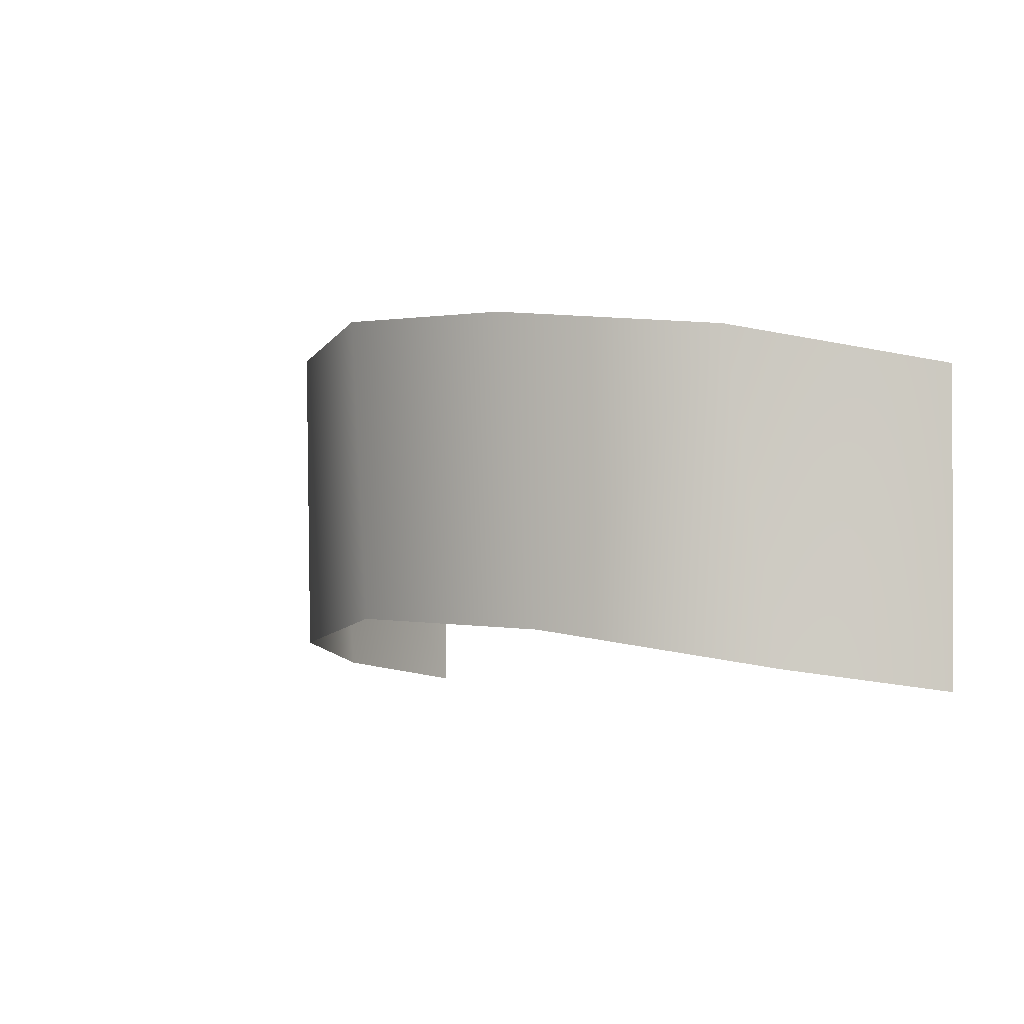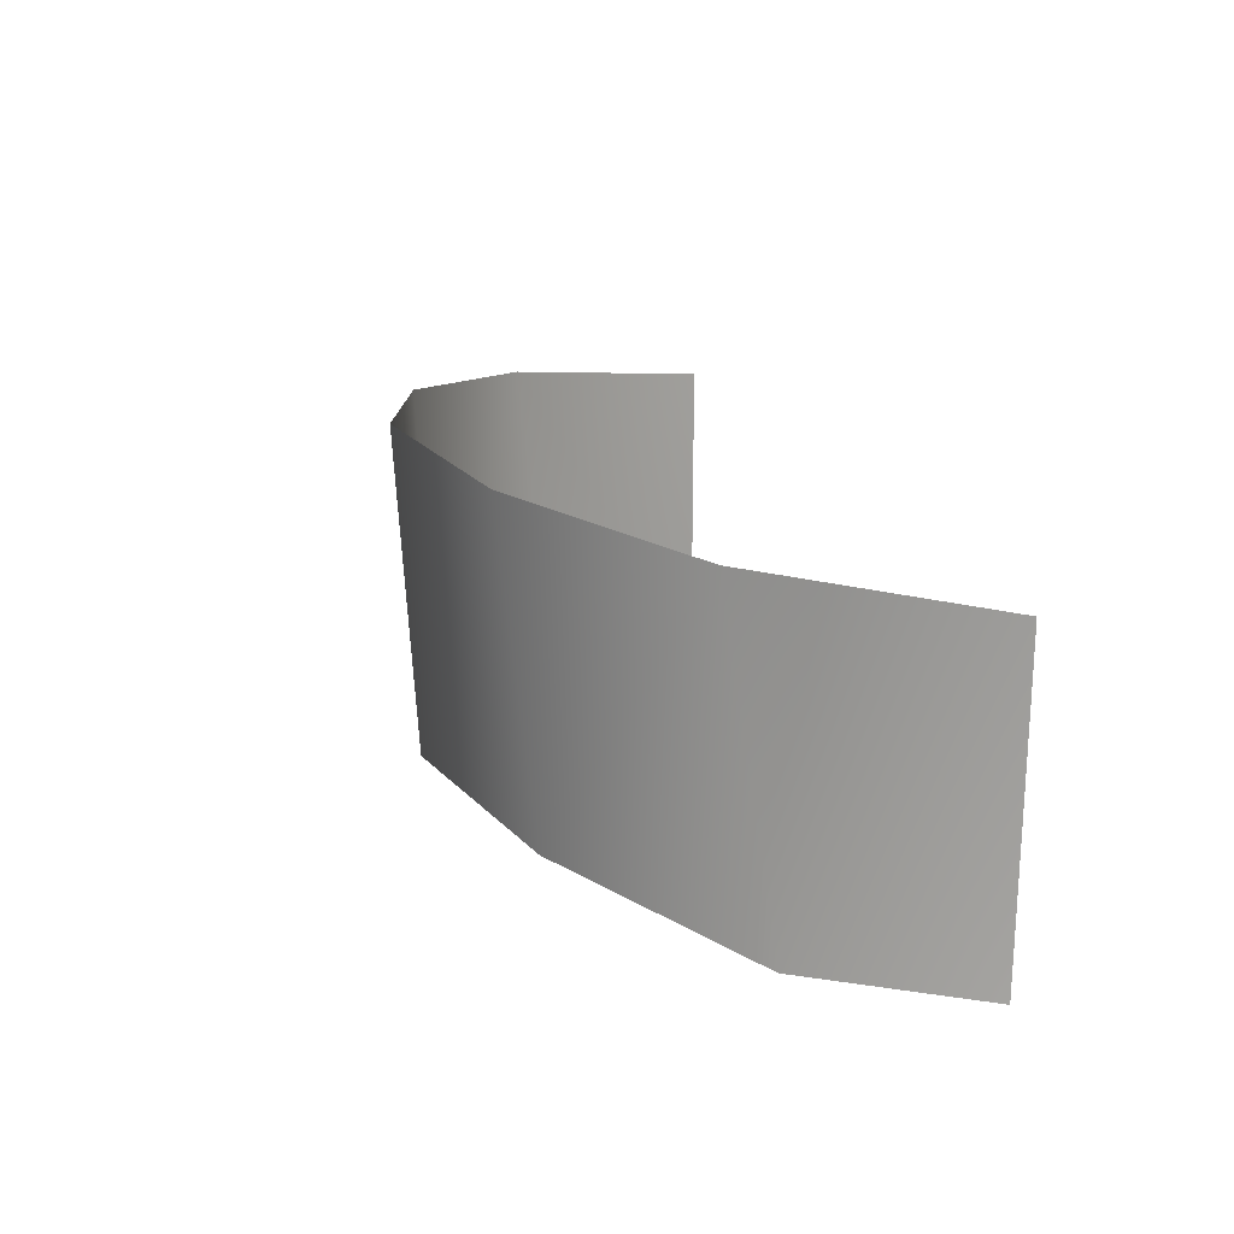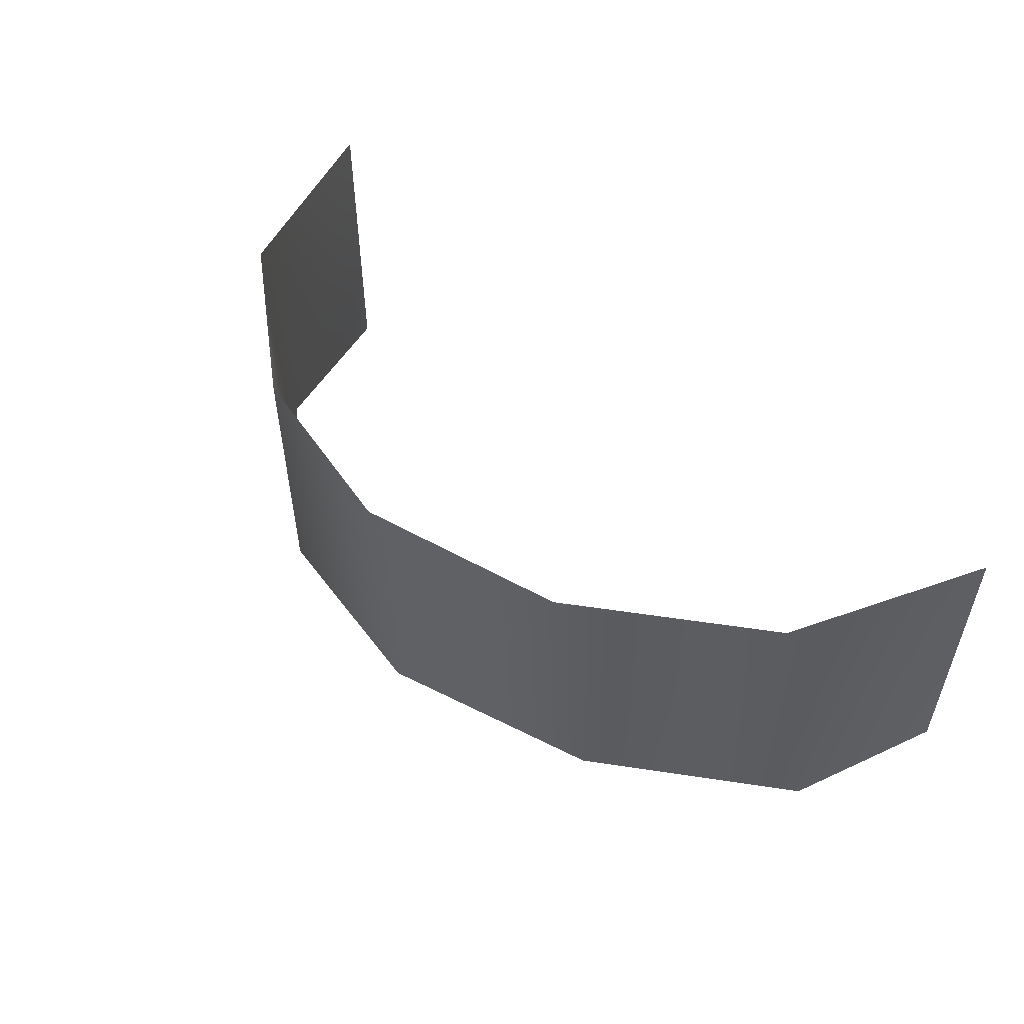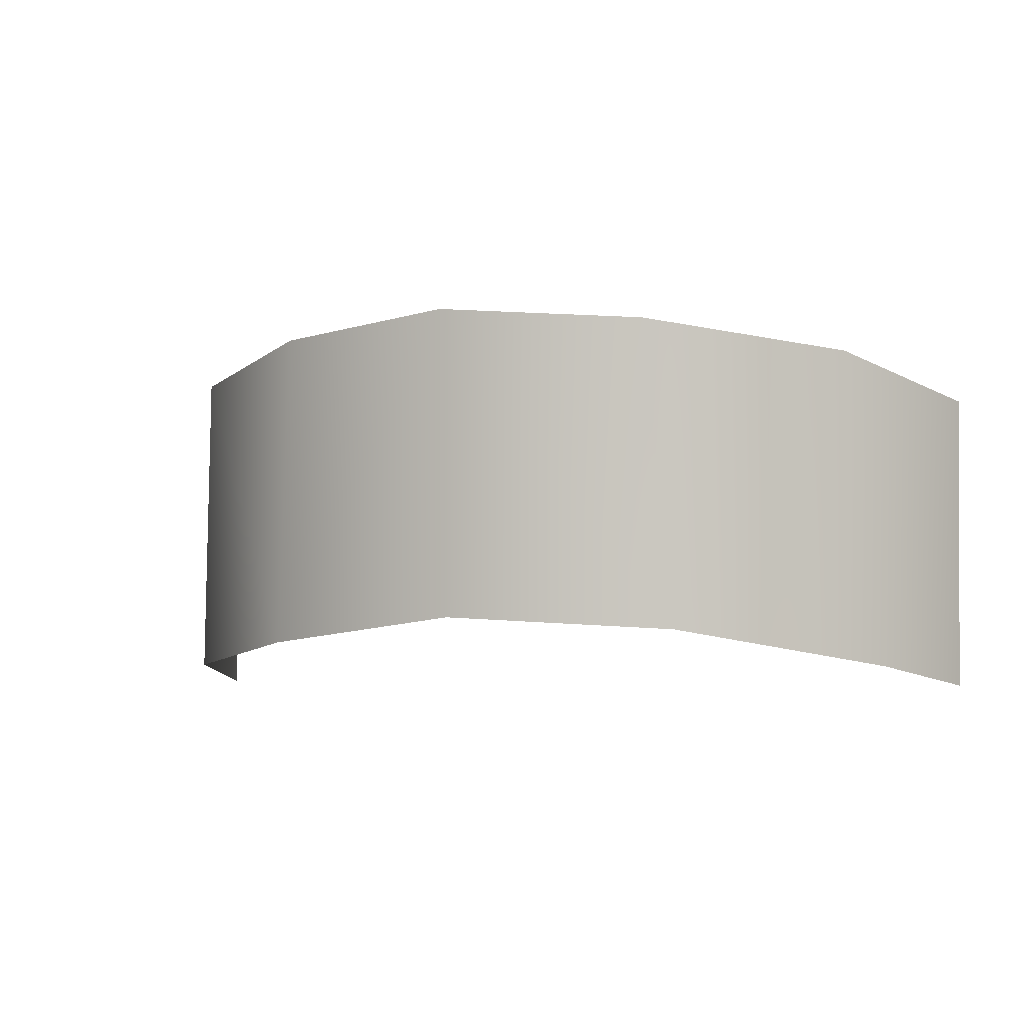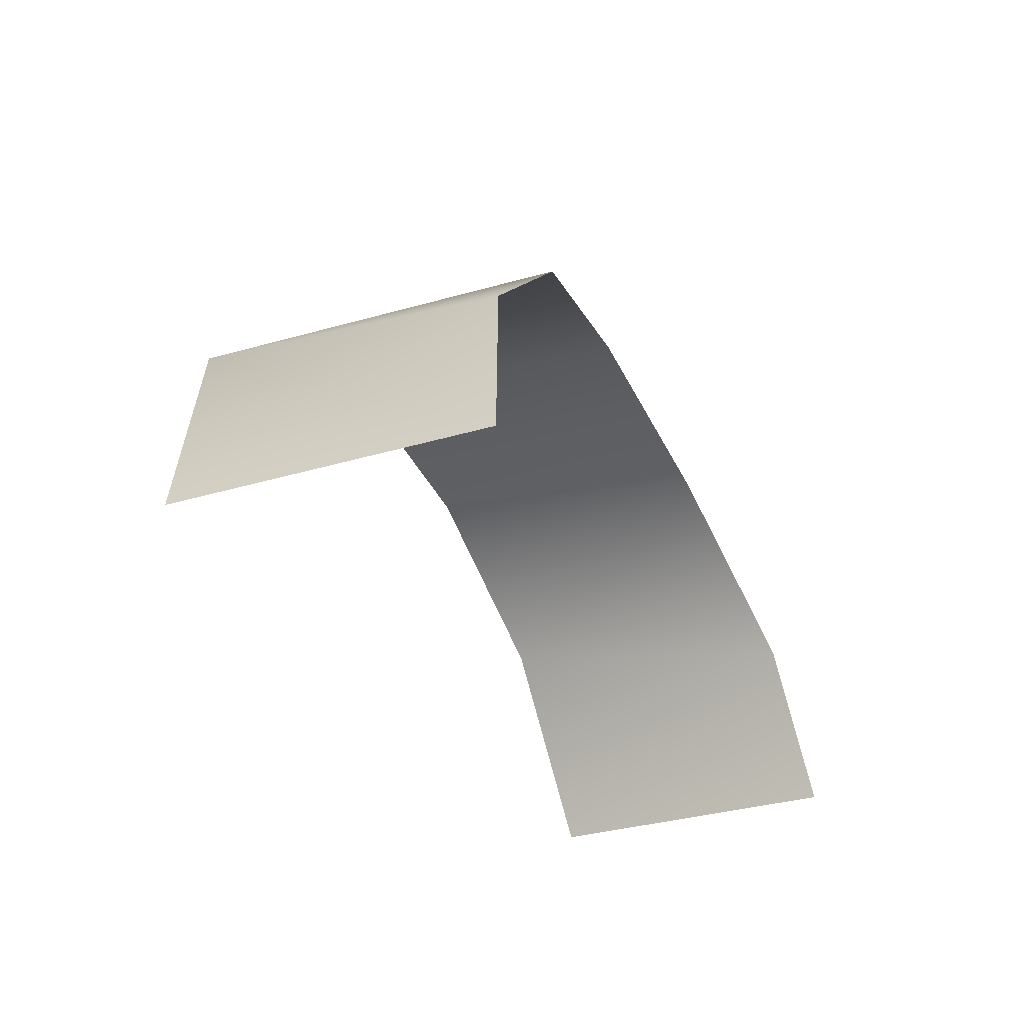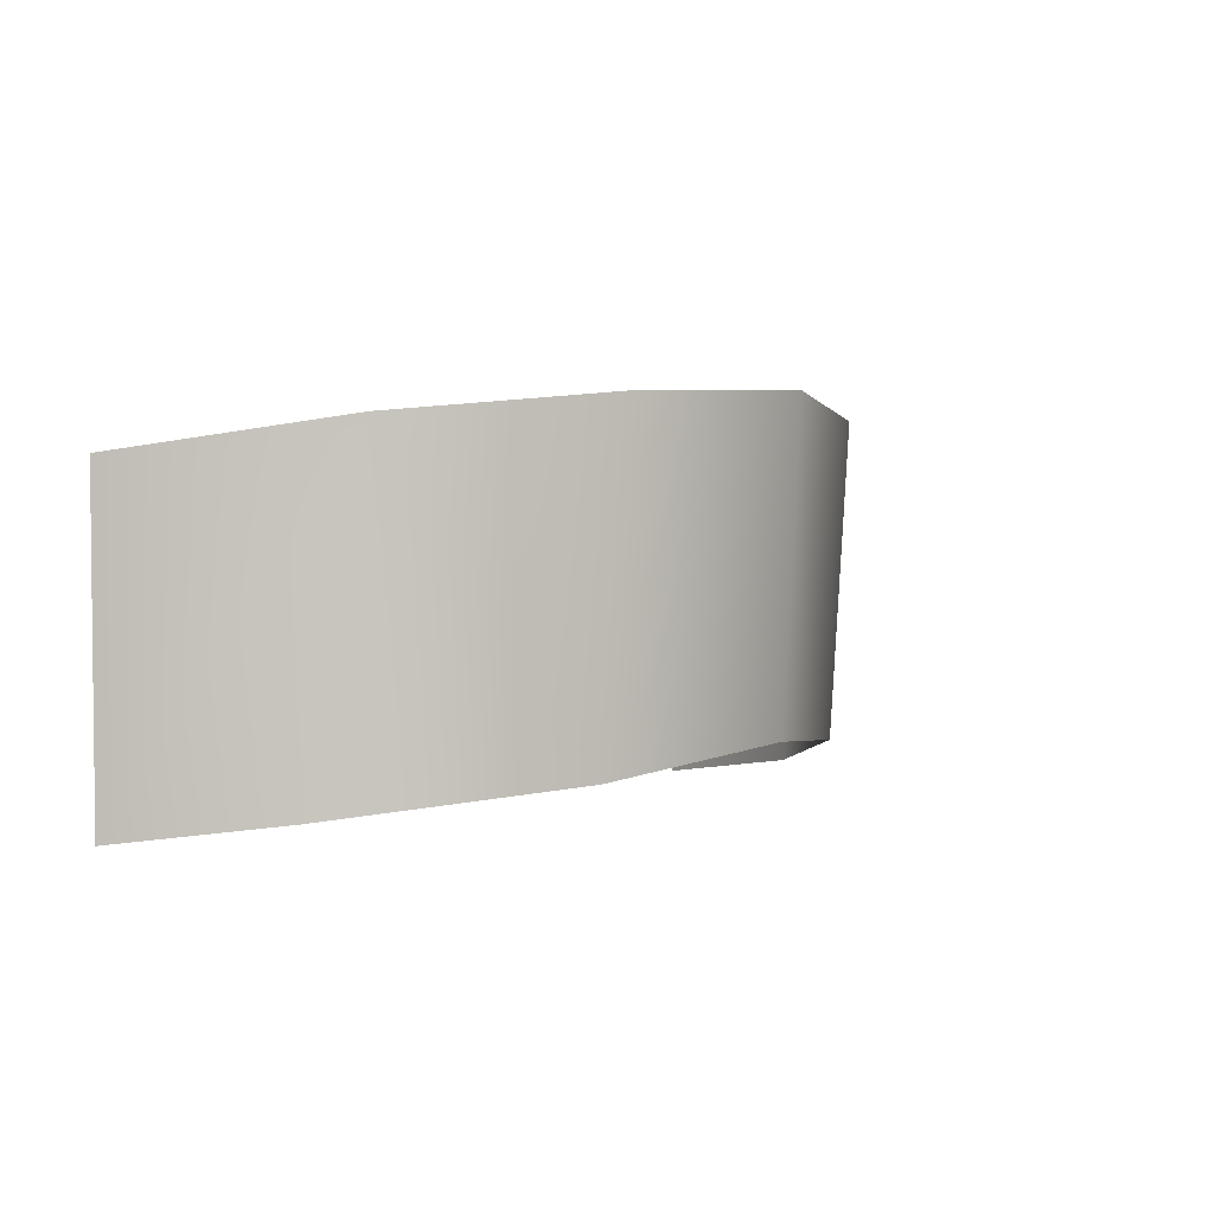
<metadata>
{"format":"obj","ext":"obj","renderer":"f3d","projection":"perspective","resolution":1024,"background":"white","views":[{"elev":-4.0,"azim":55.8,"up":"+Y"},{"elev":17.6,"azim":76.1,"up":"+Y"},{"elev":52.3,"azim":43.4,"up":"+Y"},{"elev":-4.2,"azim":21.1,"up":"+Y"},{"elev":-29.7,"azim":-65.6,"up":"+Z"},{"elev":0.3,"azim":-57.4,"up":"+Y"}]}
</metadata>
<code>
o Inst3D_RefRep.227_Ref
v 0.2631 2.402 0.8171
v 0.24 2.737 0.8514
v 0.02688 2.75 0.9066
v 0.02688 2.416 0.886
v 0.4287 2.712 0.7025
v 0.4604 2.362 0.6556
v 0.5166 2.338 0.47
v 0.5209 2.68 0.4683
v -0.2079 2.389 0.8315
v -0.1848 2.737 0.8514
v -0.3735 2.712 0.7045
v -0.4671 2.679 0.4703
v -0.4628 2.337 0.472
v -0.4066 2.362 0.6576
f 1 2 3
f 1 3 4
f 5 6 7
f 5 7 8
f 1 6 5
f 1 5 2
f 9 4 3
f 9 3 10
f 11 12 13
f 11 13 14
f 9 10 11
f 9 11 14

</code>
